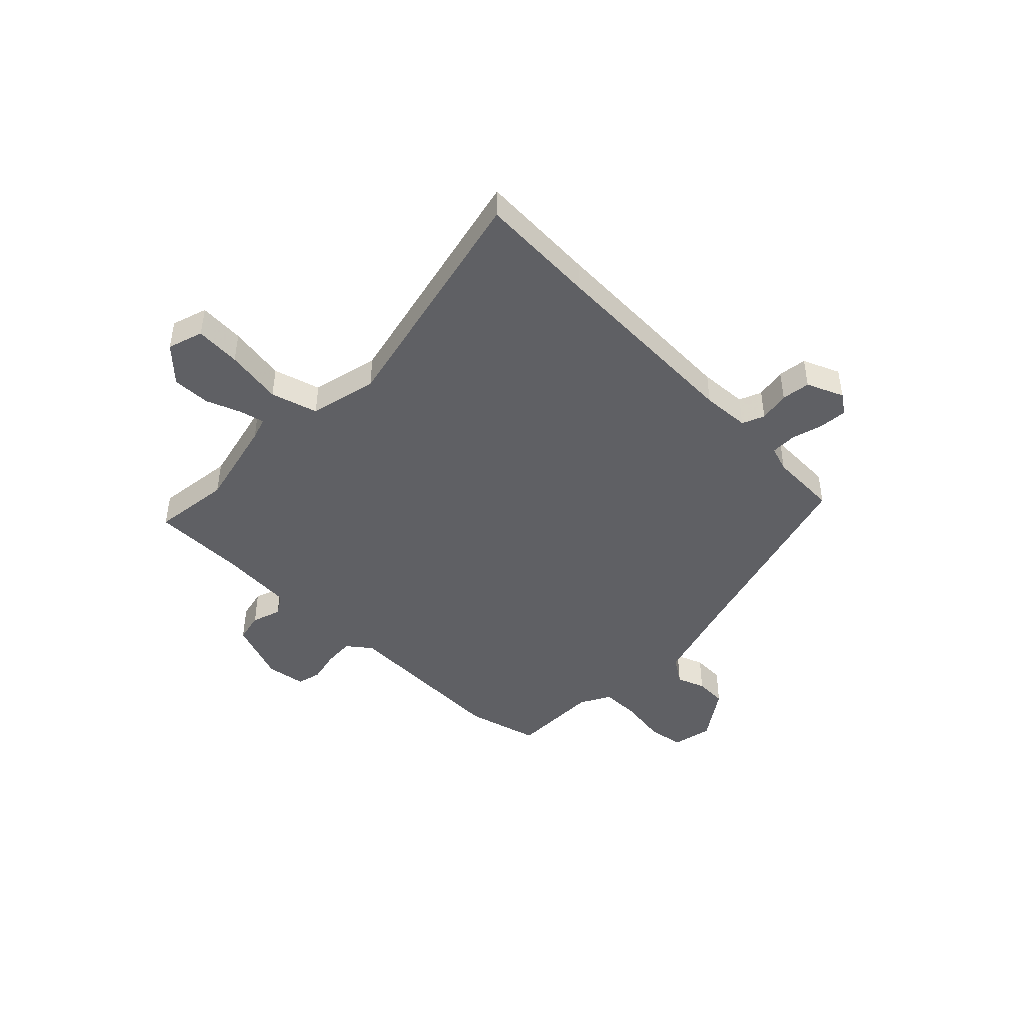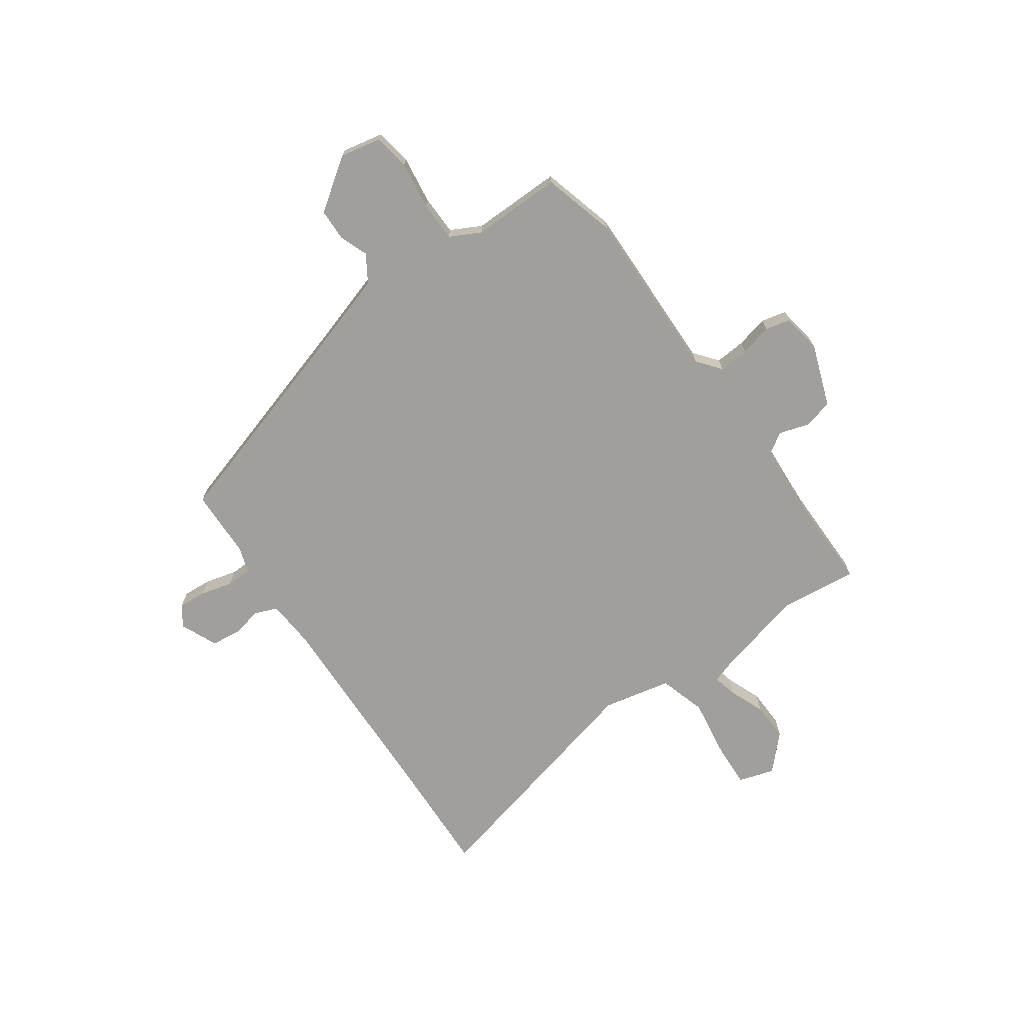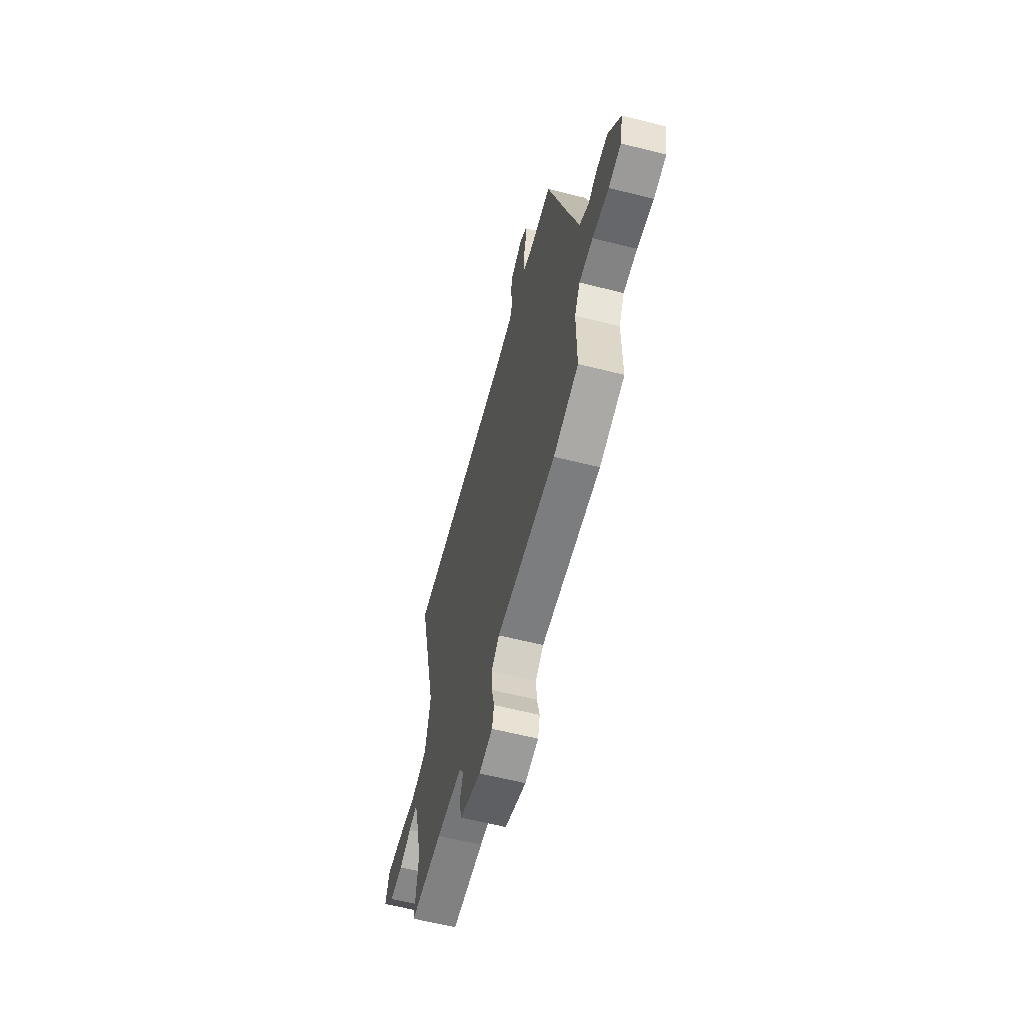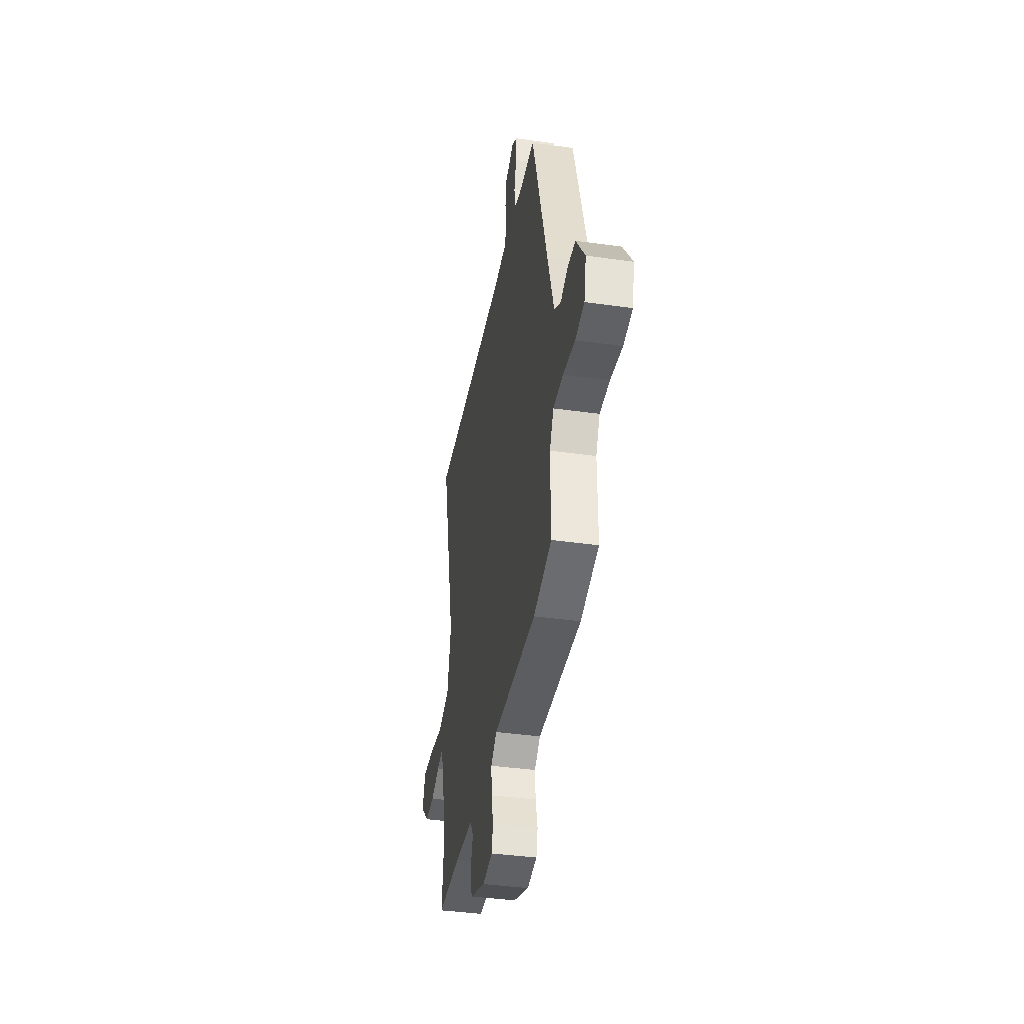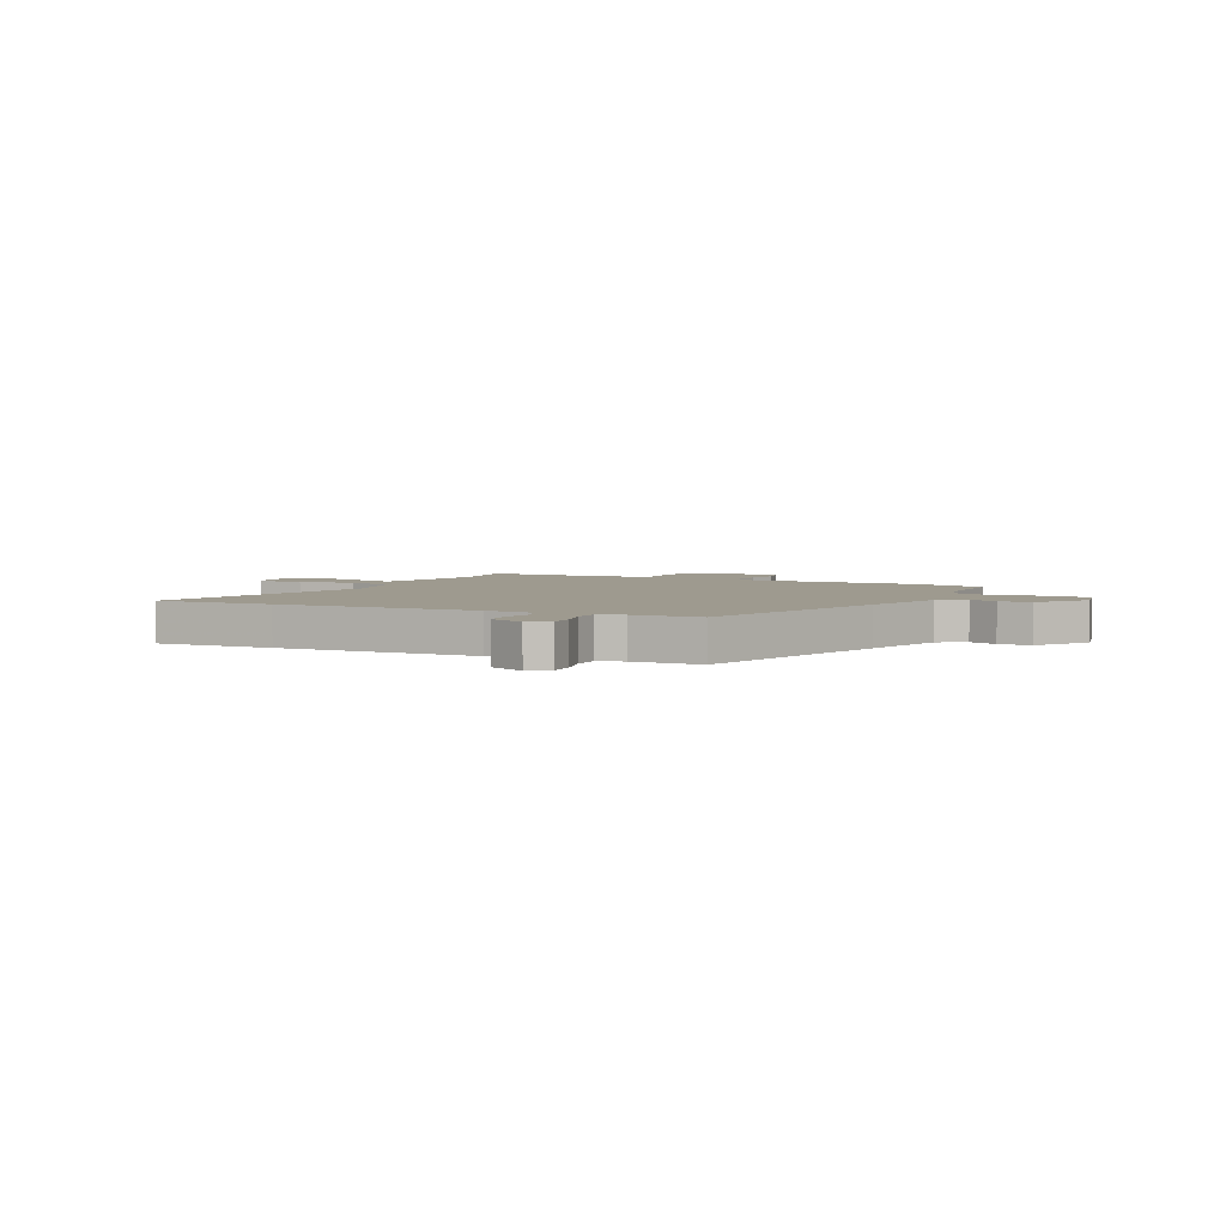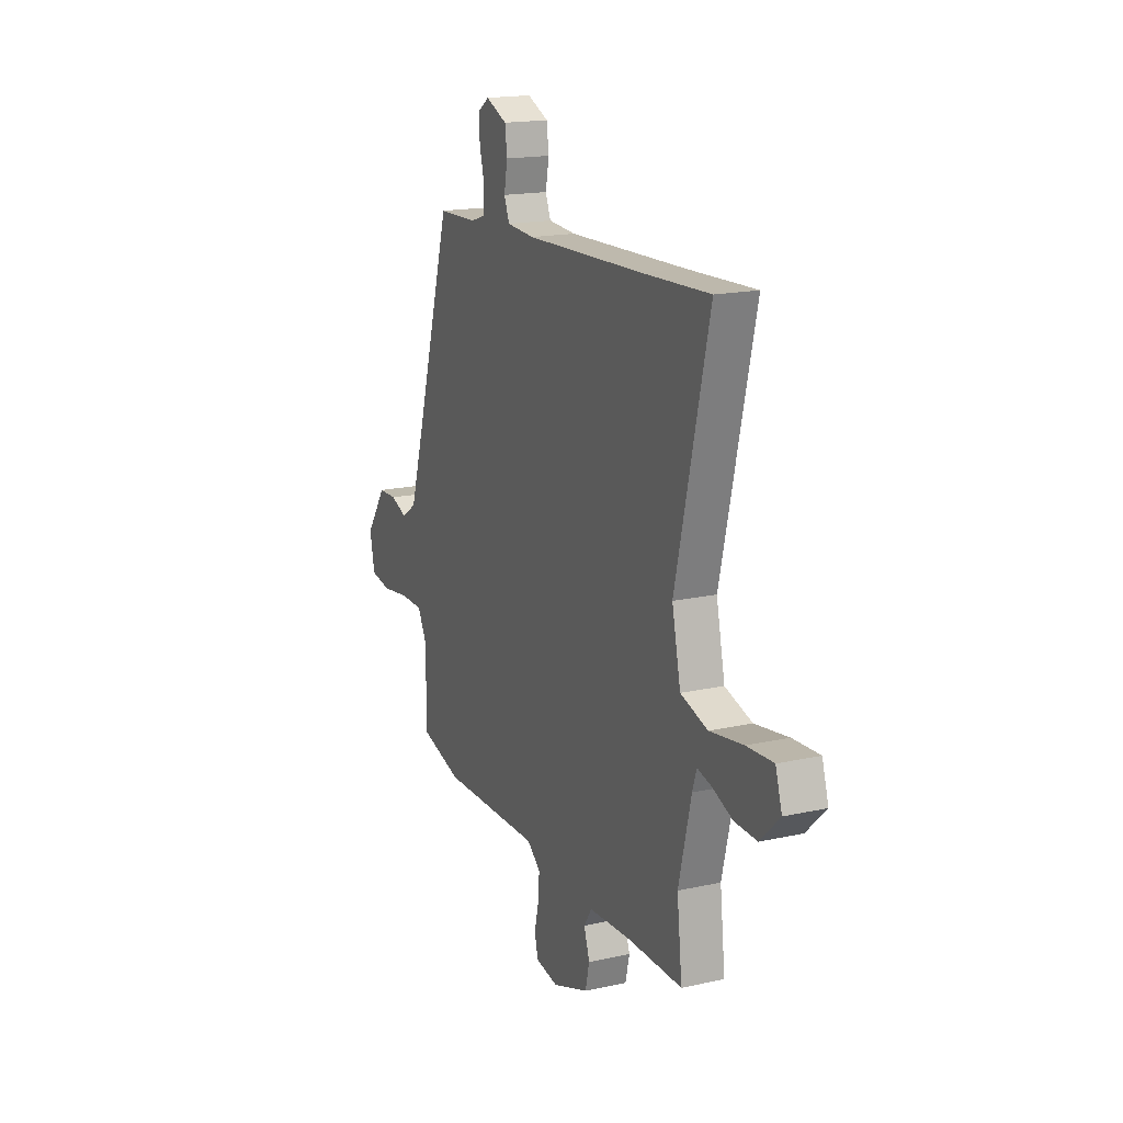
<metadata>
{"format":"obj","ext":"obj","renderer":"f3d","projection":"perspective","resolution":1024,"background":"white","views":[{"elev":-45.2,"azim":-44.9,"up":"+Y"},{"elev":-71.2,"azim":125.5,"up":"+Y"},{"elev":-60.4,"azim":75.5,"up":"+Z"},{"elev":-38.6,"azim":79.9,"up":"+Z"},{"elev":3.8,"azim":26.4,"up":"+Y"},{"elev":17.3,"azim":-113.9,"up":"+Z"}]}
</metadata>
<code>
v 0.522 0.07 -0.494
v 0.385 0.07 -0.531
v 0.06 0.07 -0.523
v 0.016 0.07 -0.558
v 0.02 0.07 -0.615
v 0.034 0.07 -0.675
v 0.023 0.07 -0.721
v -0.051 0.07 -0.733
v -0.168 0.07 -0.69
v -0.181 0.07 -0.634
v -0.163 0.07 -0.579
v -0.188 0.07 -0.54
v -0.329 0.07 -0.531
v -0.504 0.07 -0.531
v -0.487 0.07 -0.384
v -0.528 0.07 -0.216
v -0.542 0.07 -0.174
v -0.588 0.07 -0.185
v -0.654 0.07 -0.211
v -0.726 0.07 -0.213
v -0.789 0.07 -0.152
v -0.768 0.07 -0.085
v -0.682 0.07 -0.09
v -0.574 0.07 -0.107
v -0.486 0.07 -0.081
v -0.458 0.07 0.047
v -0.566 0.07 0.503
v -0.343 0.07 0.493
v 0.037 0.07 0.48
v 0.127 0.07 0.486
v 0.144 0.07 0.528
v 0.133 0.07 0.586
v 0.14 0.07 0.64
v 0.209 0.07 0.67
v 0.247 0.07 0.644
v 0.243 0.07 0.591
v 0.227 0.07 0.531
v 0.228 0.07 0.483
v 0.277 0.07 0.467
v 0.405 0.07 0.463
v 0.52 0.07 0.075
v 0.569 0.07 -0.084
v 0.619 0.07 -0.116
v 0.672 0.07 -0.096
v 0.732 0.07 -0.098
v 0.799 0.07 -0.194
v 0.783 0.07 -0.27
v 0.715 0.07 -0.281
v 0.626 0.07 -0.268
v 0.551 0.07 -0.269
v 0.521 0.07 -0.326
v 0.522 0 -0.494
v 0.385 0 -0.531
v 0.06 0 -0.523
v 0.016 0 -0.558
v 0.02 0 -0.615
v 0.034 0 -0.675
v 0.023 0 -0.721
v -0.051 0 -0.733
v -0.168 0 -0.69
v -0.181 0 -0.634
v -0.163 0 -0.579
v -0.188 0 -0.54
v -0.329 0 -0.531
v -0.504 0 -0.531
v -0.487 0 -0.384
v -0.528 0 -0.216
v -0.542 0 -0.174
v -0.588 0 -0.185
v -0.654 0 -0.211
v -0.726 0 -0.213
v -0.789 0 -0.152
v -0.768 0 -0.085
v -0.682 0 -0.09
v -0.574 0 -0.107
v -0.486 0 -0.081
v -0.458 0 0.047
v -0.566 0 0.503
v -0.343 0 0.493
v 0.037 0 0.48
v 0.127 0 0.486
v 0.144 0 0.528
v 0.133 0 0.586
v 0.14 0 0.64
v 0.209 0 0.67
v 0.247 0 0.644
v 0.243 0 0.591
v 0.227 0 0.531
v 0.228 0 0.483
v 0.277 0 0.467
v 0.405 0 0.463
v 0.52 0 0.075
v 0.569 0 -0.084
v 0.619 0 -0.116
v 0.672 0 -0.096
v 0.732 0 -0.098
v 0.799 0 -0.194
v 0.783 0 -0.27
v 0.715 0 -0.281
v 0.626 0 -0.268
v 0.551 0 -0.269
v 0.521 0 -0.326
f 46 47 48 49
f 46 49 50
f 43 44 45 46
f 43 46 50
f 42 43 50 51
f 39 40 41
f 38 39 41 42
f 34 35 36 37
f 34 37 38
f 31 32 33 34
f 30 31 34 38
f 29 30 38 42
f 26 27 28
f 25 26 28 29
f 21 22 23 24
f 19 20 21 24
f 18 19 24 25
f 17 18 25
f 16 17 25 29
f 13 14 15
f 12 13 15 16
f 8 9 10 11
f 8 11 12
f 5 6 7 8
f 4 5 8 12
f 3 4 12 16
f 51 1 2 3
f 29 42 51
f 3 16 29 51
f 100 99 98 97
f 101 100 97
f 97 96 95 94
f 101 97 94
f 102 101 94 93
f 92 91 90
f 93 92 90 89
f 88 87 86 85
f 89 88 85
f 85 84 83 82
f 89 85 82 81
f 93 89 81 80
f 79 78 77
f 80 79 77 76
f 75 74 73 72
f 75 72 71 70
f 76 75 70 69
f 76 69 68
f 80 76 68 67
f 66 65 64
f 67 66 64 63
f 62 61 60 59
f 63 62 59
f 59 58 57 56
f 63 59 56 55
f 67 63 55 54
f 54 53 52 102
f 102 93 80
f 102 80 67 54
f 1 52 53 2
f 2 53 54 3
f 3 54 55 4
f 4 55 56 5
f 5 56 57 6
f 6 57 58 7
f 7 58 59 8
f 8 59 60 9
f 9 60 61 10
f 10 61 62 11
f 11 62 63 12
f 12 63 64 13
f 13 64 65 14
f 14 65 66 15
f 15 66 67 16
f 16 67 68 17
f 17 68 69 18
f 18 69 70 19
f 19 70 71 20
f 20 71 72 21
f 21 72 73 22
f 22 73 74 23
f 23 74 75 24
f 24 75 76 25
f 25 76 77 26
f 26 77 78 27
f 27 78 79 28
f 28 79 80 29
f 29 80 81 30
f 30 81 82 31
f 31 82 83 32
f 32 83 84 33
f 33 84 85 34
f 34 85 86 35
f 35 86 87 36
f 36 87 88 37
f 37 88 89 38
f 38 89 90 39
f 39 90 91 40
f 40 91 92 41
f 41 92 93 42
f 42 93 94 43
f 43 94 95 44
f 44 95 96 45
f 45 96 97 46
f 46 97 98 47
f 47 98 99 48
f 48 99 100 49
f 49 100 101 50
f 50 101 102 51
f 51 102 52 1

</code>
